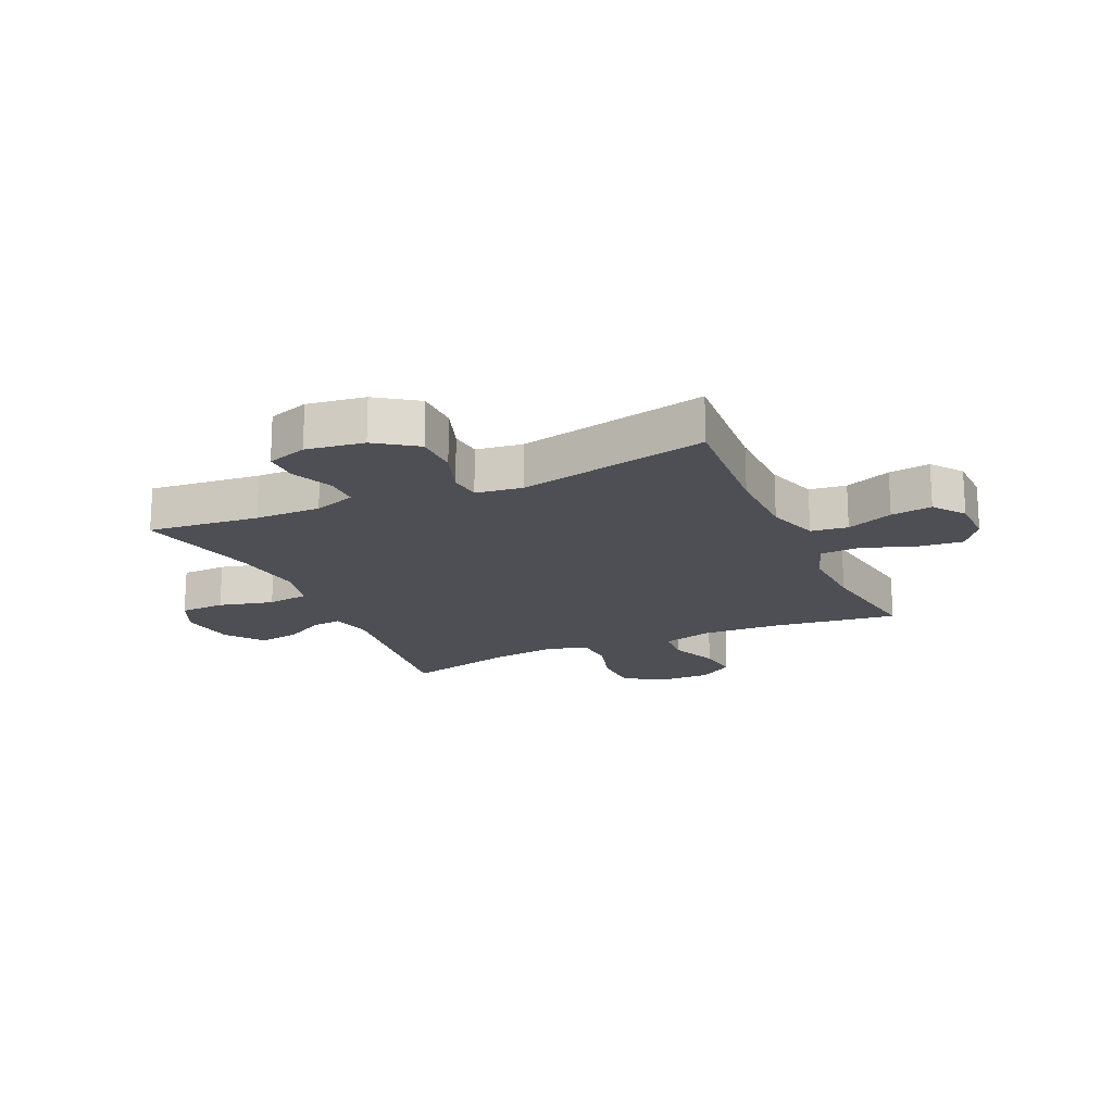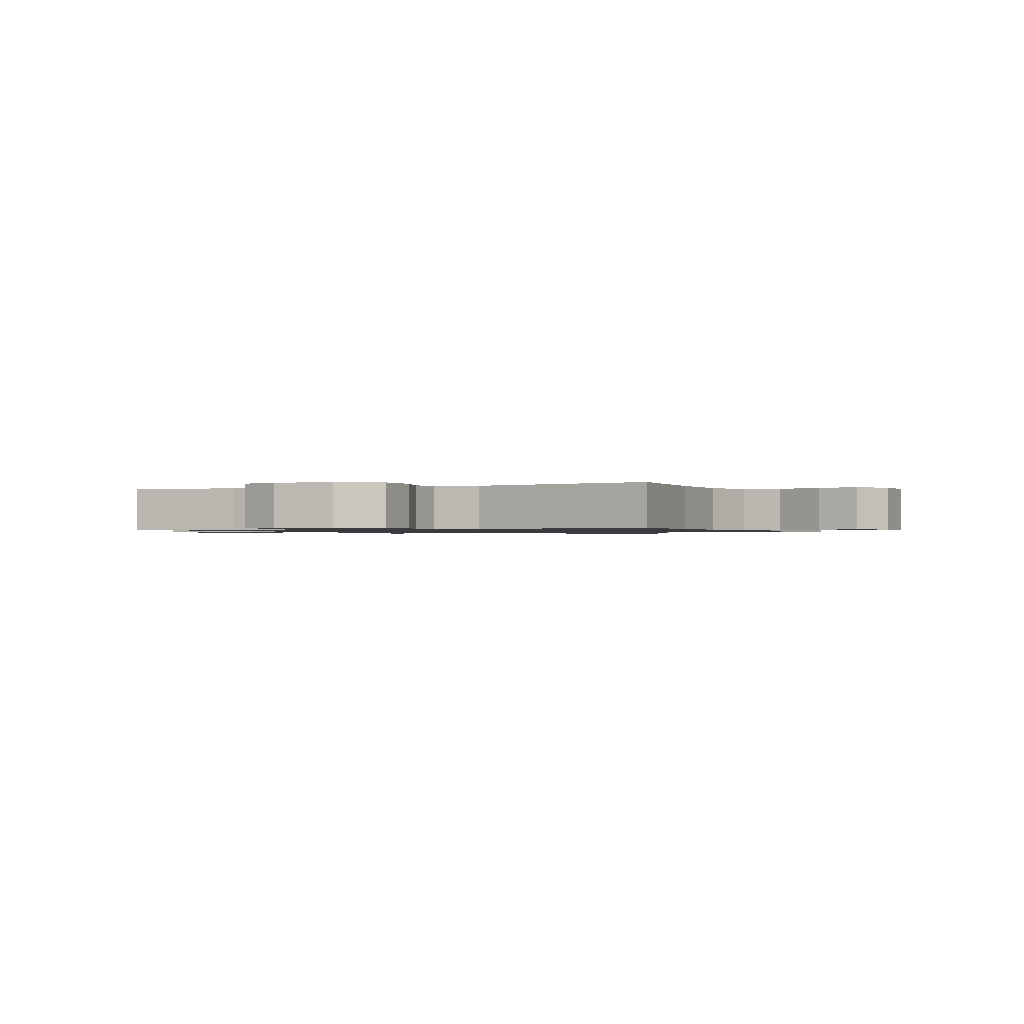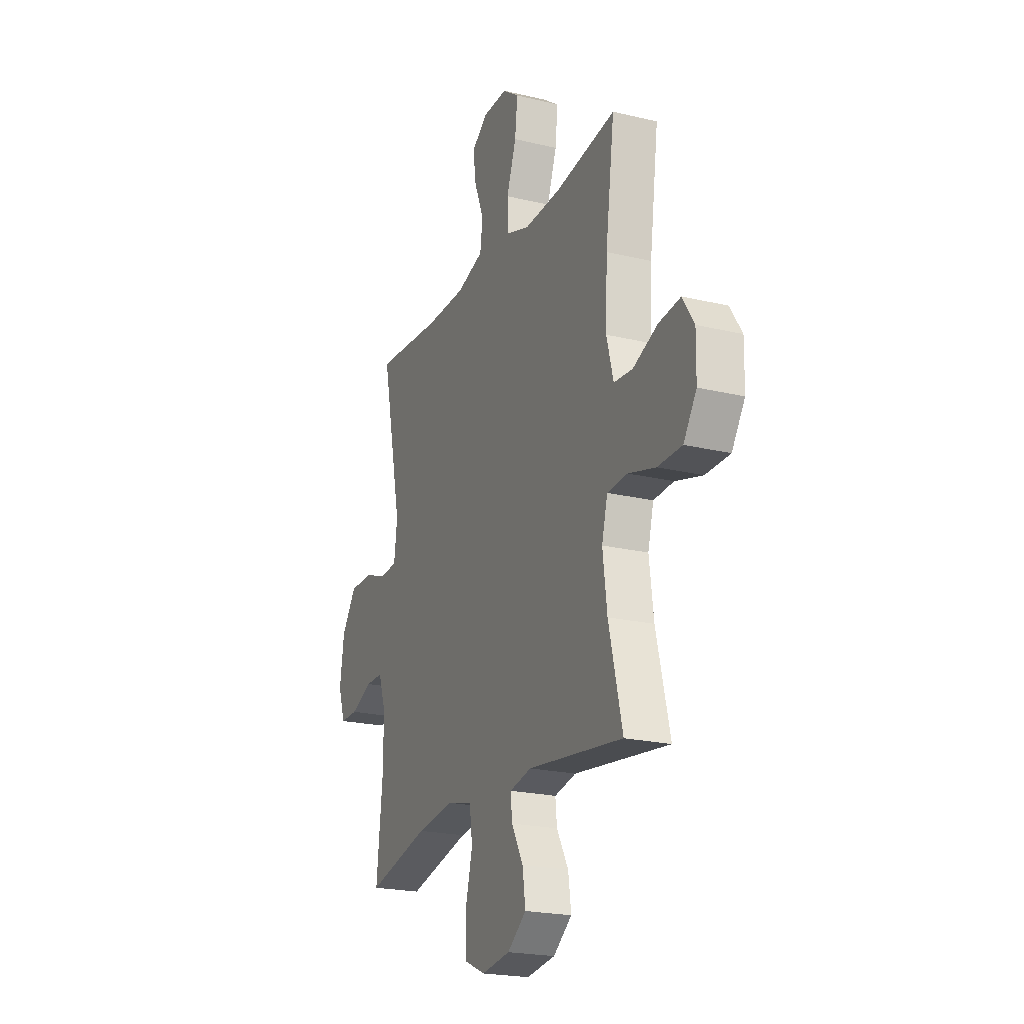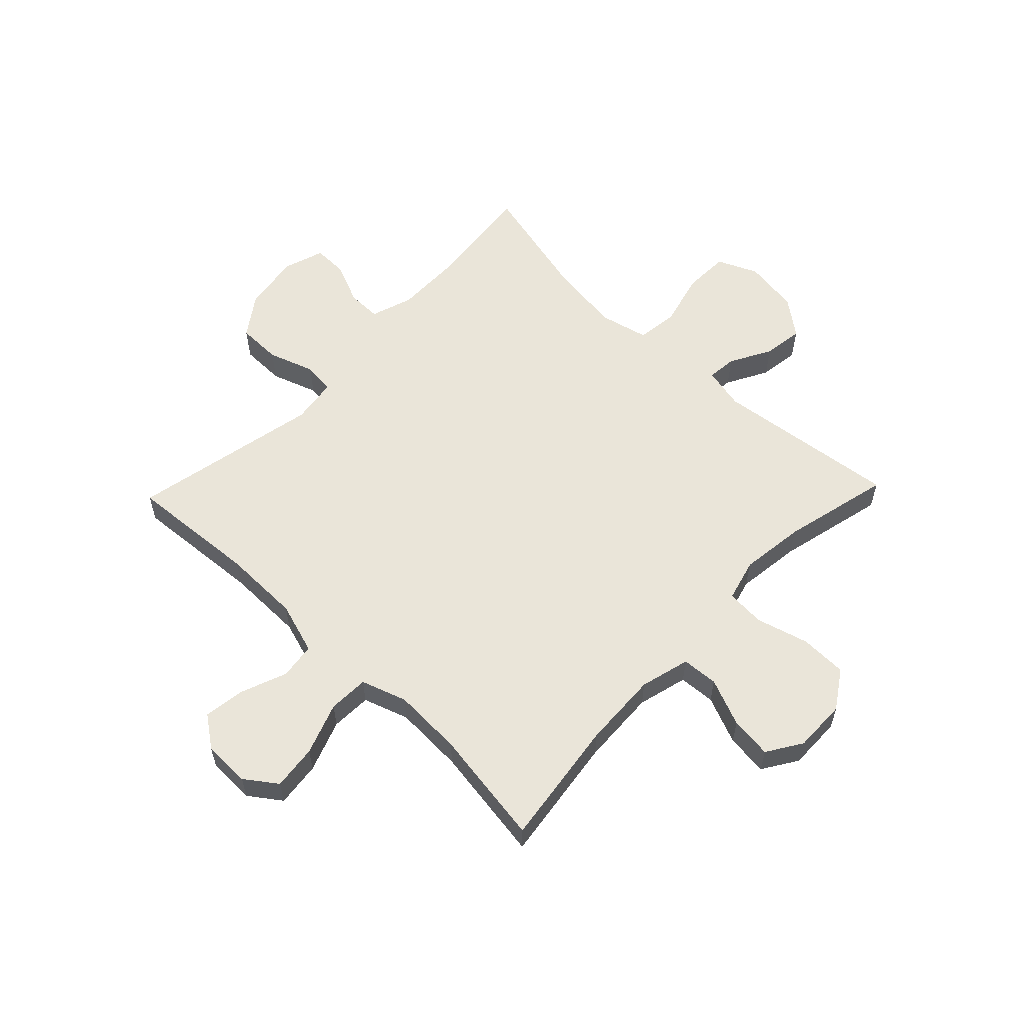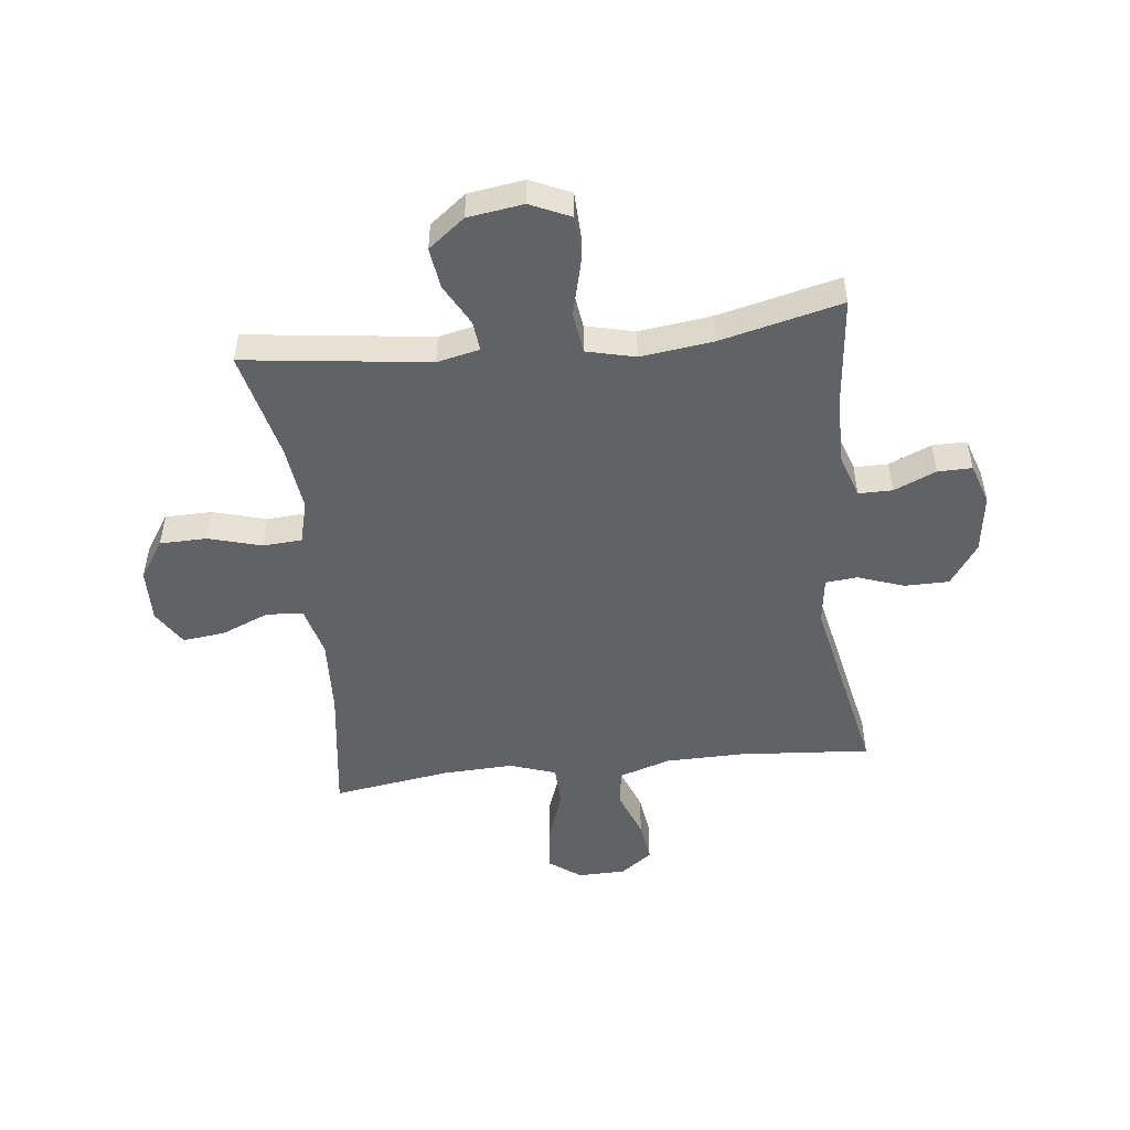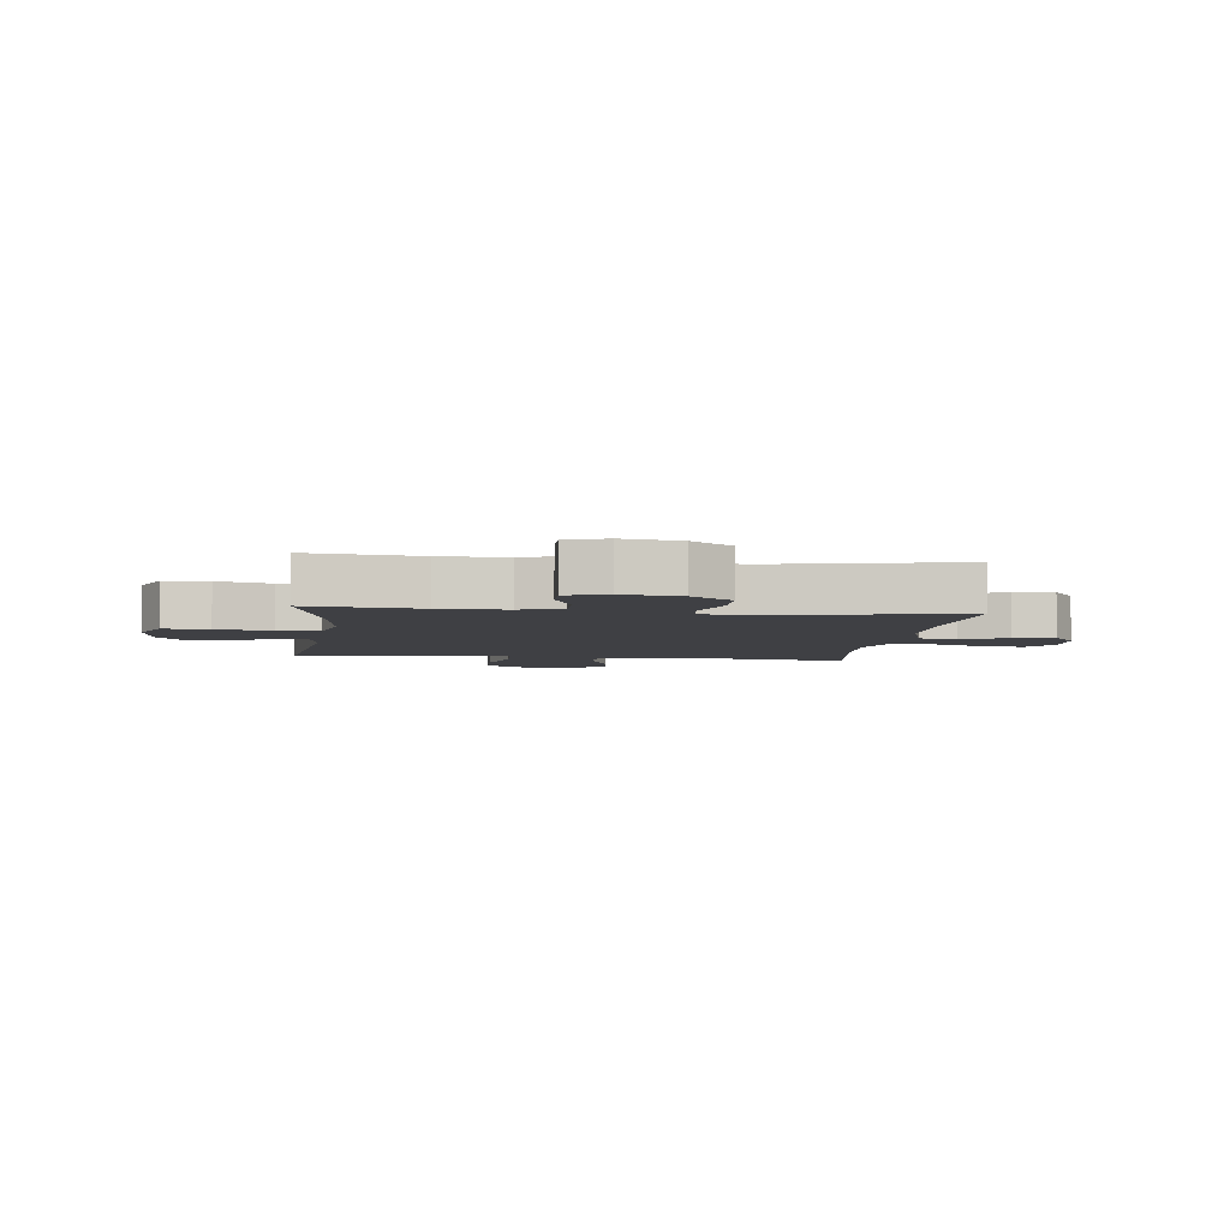
<metadata>
{"format":"obj","ext":"obj","renderer":"f3d","projection":"perspective","resolution":1024,"background":"white","views":[{"elev":-18.3,"azim":-65.7,"up":"+Y"},{"elev":-1.0,"azim":-65.2,"up":"+Y"},{"elev":-21.5,"azim":67.0,"up":"+Z"},{"elev":58.6,"azim":43.8,"up":"+Y"},{"elev":-50.7,"azim":-173.6,"up":"+Y"},{"elev":-5.0,"azim":-97.0,"up":"+Y"}]}
</metadata>
<code>
o path7948
v 0.4493 0.0375 -0.3097
v 0.4345 0.0375 -0.1941
v 0.4543 0.0375 -0.1187
v 0.5236 0.0375 -0.1143
v 0.6175 0.0375 -0.1405
v 0.7012 0.0375 -0.139
v 0.746 0.0375 -0.07122
v 0.7476 0.0375 0.02329
v 0.7078 0.0375 0.08537
v 0.6328 0.0375 0.07663
v 0.548 0.0375 0.04179
v 0.4829 0.0375 0.04633
v 0.4592 0.0375 0.1353
v 0.4653 0.0375 0.2715
v 0.496 0.0375 0.4992
v 0.287 0.0375 0.468
v 0.1622 0.0375 0.4629
v 0.08122 0.0375 0.4904
v 0.07823 0.0375 0.5625
v 0.1115 0.0375 0.6553
v 0.1204 0.0375 0.7356
v 0.0638 0.0375 0.7763
v -0.02084 0.0375 0.7746
v -0.07657 0.0375 0.7336
v -0.06646 0.0375 0.6604
v -0.03389 0.0375 0.5777
v -0.04229 0.0375 0.5122
v -0.1349 0.0375 0.4832
v -0.2742 0.0375 0.4815
v -0.5056 0.0375 0.4992
v -0.435 0.0375 0.1614
v -0.4462 0.0375 0.07859
v -0.5029 0.0375 0.07332
v -0.585 0.0375 0.1019
v -0.6636 0.0375 0.1011
v -0.714 0.0375 0.02869
v -0.7289 0.0375 -0.07433
v -0.705 0.0375 -0.1461
v -0.6442 0.0375 -0.1453
v -0.5695 0.0375 -0.1136
v -0.5092 0.0375 -0.1133
v -0.484 0.0375 -0.1878
v -0.485 0.0375 -0.3051
v -0.5056 0.0375 -0.5027
v -0.2908 0.0375 -0.4516
v -0.1612 0.0375 -0.4351
v -0.07441 0.0375 -0.456
v -0.06457 0.0375 -0.5298
v -0.08914 0.0375 -0.6272
v -0.08634 0.0375 -0.7078
v -0.01501 0.0375 -0.7396
v 0.08378 0.0375 -0.7253
v 0.1484 0.0375 -0.6758
v 0.1384 0.0375 -0.6041
v 0.09792 0.0375 -0.5307
v 0.09257 0.0375 -0.4779
v 0.1678 0.0375 -0.4617
v 0.496 0.0375 -0.5027
v 0.4493 -0.0375 -0.3097
v 0.4345 -0.0375 -0.1941
v 0.4543 -0.0375 -0.1187
v 0.5236 -0.0375 -0.1143
v 0.6175 -0.0375 -0.1405
v 0.7012 -0.0375 -0.139
v 0.746 -0.0375 -0.07122
v 0.7476 -0.0375 0.02329
v 0.7078 -0.0375 0.08537
v 0.6328 -0.0375 0.07663
v 0.548 -0.0375 0.04179
v 0.4829 -0.0375 0.04633
v 0.4592 -0.0375 0.1353
v 0.4653 -0.0375 0.2715
v 0.496 -0.0375 0.4992
v 0.287 -0.0375 0.468
v 0.1622 -0.0375 0.4629
v 0.08122 -0.0375 0.4904
v 0.07823 -0.0375 0.5625
v 0.1115 -0.0375 0.6553
v 0.1204 -0.0375 0.7356
v 0.0638 -0.0375 0.7763
v -0.02084 -0.0375 0.7746
v -0.07657 -0.0375 0.7336
v -0.06646 -0.0375 0.6604
v -0.03389 -0.0375 0.5777
v -0.04229 -0.0375 0.5122
v -0.1349 -0.0375 0.4832
v -0.2742 -0.0375 0.4815
v -0.5056 -0.0375 0.4992
v -0.435 -0.0375 0.1614
v -0.4462 -0.0375 0.07859
v -0.5029 -0.0375 0.07332
v -0.585 -0.0375 0.1019
v -0.6636 -0.0375 0.1011
v -0.714 -0.0375 0.02869
v -0.7289 -0.0375 -0.07433
v -0.705 -0.0375 -0.1461
v -0.6442 -0.0375 -0.1453
v -0.5695 -0.0375 -0.1136
v -0.5092 -0.0375 -0.1133
v -0.484 -0.0375 -0.1878
v -0.485 -0.0375 -0.3051
v -0.5056 -0.0375 -0.5027
v -0.2908 -0.0375 -0.4516
v -0.1612 -0.0375 -0.4351
v -0.07441 -0.0375 -0.456
v -0.06457 -0.0375 -0.5298
v -0.08914 -0.0375 -0.6272
v -0.08634 -0.0375 -0.7078
v -0.01501 -0.0375 -0.7396
v 0.08378 -0.0375 -0.7253
v 0.1484 -0.0375 -0.6758
v 0.1384 -0.0375 -0.6041
v 0.09792 -0.0375 -0.5307
v 0.09257 -0.0375 -0.4779
v 0.1678 -0.0375 -0.4617
v 0.496 -0.0375 -0.5027
v 0.746 0.0375 -0.07122
v 0.7476 0.0375 0.02329
v 0.7078 0.0375 0.08537
v 0.7078 0.0375 0.08537
v 0.7012 0.0375 -0.139
v 0.6328 0.0375 0.07663
v 0.6175 0.0375 -0.1405
v 0.548 0.0375 0.04179
v 0.5236 0.0375 -0.1143
v 0.4829 0.0375 0.04633
v 0.4829 0.0375 0.04633
v 0.4543 0.0375 -0.1187
v 0.4543 0.0375 -0.1187
v 0.4592 0.0375 0.1353
v 0.4653 0.0375 0.2715
v 0.496 0.0375 0.4992
v 0.496 0.0375 0.4992
v 0.496 0.0375 -0.5027
v 0.496 0.0375 -0.5027
v 0.4493 0.0375 -0.3097
v 0.4345 0.0375 -0.1941
v 0.287 0.0375 0.468
v 0.1678 0.0375 -0.4617
v 0.1622 0.0375 0.4629
v 0.09257 0.0375 -0.4779
v 0.09257 0.0375 -0.4779
v 0.08122 0.0375 0.4904
v 0.08122 0.0375 0.4904
v 0.08378 0.0375 -0.7253
v 0.1484 0.0375 -0.6758
v 0.1484 0.0375 -0.6758
v 0.1384 0.0375 -0.6041
v 0.09792 0.0375 -0.5307
v 0.1115 0.0375 0.6553
v 0.1204 0.0375 0.7356
v 0.1204 0.0375 0.7356
v 0.0638 0.0375 0.7763
v 0.07823 0.0375 0.5625
v -0.01501 0.0375 -0.7396
v -0.02084 0.0375 0.7746
v -0.08634 0.0375 -0.7078
v -0.08634 0.0375 -0.7078
v -0.07657 0.0375 0.7336
v -0.07657 0.0375 0.7336
v -0.03389 0.0375 0.5777
v -0.04229 0.0375 0.5122
v -0.04229 0.0375 0.5122
v -0.06646 0.0375 0.6604
v -0.1349 0.0375 0.4832
v -0.08914 0.0375 -0.6272
v -0.06457 0.0375 -0.5298
v -0.07441 0.0375 -0.456
v -0.07441 0.0375 -0.456
v -0.1612 0.0375 -0.4351
v -0.2742 0.0375 0.4815
v -0.2908 0.0375 -0.4516
v -0.5056 0.0375 -0.5027
v -0.5056 0.0375 -0.5027
v -0.435 0.0375 0.1614
v -0.4462 0.0375 0.07859
v -0.4462 0.0375 0.07859
v -0.484 0.0375 -0.1878
v -0.485 0.0375 -0.3051
v -0.5029 0.0375 0.07332
v -0.5056 0.0375 0.4992
v -0.5056 0.0375 0.4992
v -0.5092 0.0375 -0.1133
v -0.5092 0.0375 -0.1133
v -0.585 0.0375 0.1019
v -0.5695 0.0375 -0.1136
v -0.6442 0.0375 -0.1453
v -0.6636 0.0375 0.1011
v -0.705 0.0375 -0.1461
v -0.705 0.0375 -0.1461
v -0.714 0.0375 0.02869
v -0.7289 0.0375 -0.07433
v 0.746 -0.0375 -0.07122
v 0.7476 -0.0375 0.02329
v 0.7078 -0.0375 0.08537
v 0.7078 -0.0375 0.08537
v 0.7012 -0.0375 -0.139
v 0.6328 -0.0375 0.07663
v 0.6175 -0.0375 -0.1405
v 0.548 -0.0375 0.04179
v 0.5236 -0.0375 -0.1143
v 0.4829 -0.0375 0.04633
v 0.4829 -0.0375 0.04633
v 0.4543 -0.0375 -0.1187
v 0.4543 -0.0375 -0.1187
v 0.4592 -0.0375 0.1353
v 0.4653 -0.0375 0.2715
v 0.496 -0.0375 0.4992
v 0.496 -0.0375 0.4992
v 0.496 -0.0375 -0.5027
v 0.496 -0.0375 -0.5027
v 0.4493 -0.0375 -0.3097
v 0.4345 -0.0375 -0.1941
v 0.287 -0.0375 0.468
v 0.1678 -0.0375 -0.4617
v 0.1622 -0.0375 0.4629
v 0.09257 -0.0375 -0.4779
v 0.09257 -0.0375 -0.4779
v 0.08122 -0.0375 0.4904
v 0.08122 -0.0375 0.4904
v 0.08378 -0.0375 -0.7253
v 0.1484 -0.0375 -0.6758
v 0.1484 -0.0375 -0.6758
v 0.1384 -0.0375 -0.6041
v 0.09792 -0.0375 -0.5307
v 0.1115 -0.0375 0.6553
v 0.1204 -0.0375 0.7356
v 0.1204 -0.0375 0.7356
v 0.0638 -0.0375 0.7763
v 0.07823 -0.0375 0.5625
v -0.01501 -0.0375 -0.7396
v -0.02084 -0.0375 0.7746
v -0.08634 -0.0375 -0.7078
v -0.08634 -0.0375 -0.7078
v -0.07657 -0.0375 0.7336
v -0.07657 -0.0375 0.7336
v -0.03389 -0.0375 0.5777
v -0.04229 -0.0375 0.5122
v -0.04229 -0.0375 0.5122
v -0.06646 -0.0375 0.6604
v -0.1349 -0.0375 0.4832
v -0.08914 -0.0375 -0.6272
v -0.06457 -0.0375 -0.5298
v -0.07441 -0.0375 -0.456
v -0.07441 -0.0375 -0.456
v -0.1612 -0.0375 -0.4351
v -0.2742 -0.0375 0.4815
v -0.2908 -0.0375 -0.4516
v -0.5056 -0.0375 -0.5027
v -0.5056 -0.0375 -0.5027
v -0.435 -0.0375 0.1614
v -0.4462 -0.0375 0.07859
v -0.4462 -0.0375 0.07859
v -0.484 -0.0375 -0.1878
v -0.485 -0.0375 -0.3051
v -0.5029 -0.0375 0.07332
v -0.5056 -0.0375 0.4992
v -0.5056 -0.0375 0.4992
v -0.5092 -0.0375 -0.1133
v -0.5092 -0.0375 -0.1133
v -0.585 -0.0375 0.1019
v -0.5695 -0.0375 -0.1136
v -0.6442 -0.0375 -0.1453
v -0.6636 -0.0375 0.1011
v -0.705 -0.0375 -0.1461
v -0.705 -0.0375 -0.1461
v -0.714 -0.0375 0.02869
v -0.7289 -0.0375 -0.07433
f 232 240 229
f 204 244 213
f 252 254 246
f 254 252 259
f 199 200 201
f 238 241 219
f 256 259 252
f 202 204 201
f 248 254 255
f 261 262 256
f 198 193 194
f 251 247 257
f 244 252 246
f 216 252 206
f 213 215 212
f 237 238 230
f 224 221 222
f 199 193 198
f 200 199 198
f 214 207 208
f 198 194 195
f 213 244 215
f 246 254 248
f 262 268 263
f 225 242 224
f 221 242 231
f 235 240 232
f 244 217 215
f 217 243 225
f 251 241 247
f 262 261 267
f 241 251 216
f 264 267 261
f 263 268 265
f 248 255 249
f 227 229 226
f 224 242 221
f 231 242 233
f 229 240 226
f 207 216 206
f 214 216 207
f 212 215 210
f 226 237 230
f 206 204 202
f 219 241 216
f 206 252 204
f 193 199 197
f 226 240 237
f 230 238 219
f 242 225 243
f 268 262 267
f 244 243 217
f 259 256 262
f 204 252 244
f 202 201 200
f 216 251 252
f 7 8 66 65
f 8 120 196 66
f 6 7 65 64
f 9 10 68 67
f 5 6 64 63
f 10 11 69 68
f 4 5 63 62
f 11 127 203 69
f 129 4 62 205
f 12 13 71 70
f 14 133 209 72
f 135 1 59 211
f 13 14 72 71
f 2 3 61 60
f 1 2 60 59
f 15 16 74 73
f 57 58 116 115
f 16 17 75 74
f 142 57 115 218
f 17 144 220 75
f 52 147 223 110
f 53 54 112 111
f 54 55 113 112
f 20 152 228 78
f 21 22 80 79
f 19 20 78 77
f 55 56 114 113
f 51 52 110 109
f 18 19 77 76
f 22 23 81 80
f 158 51 109 234
f 23 160 236 81
f 26 163 239 84
f 25 26 84 83
f 24 25 83 82
f 27 28 86 85
f 49 50 108 107
f 48 49 107 106
f 169 48 106 245
f 46 47 105 104
f 28 29 87 86
f 45 46 104 103
f 174 45 103 250
f 31 177 253 89
f 42 43 101 100
f 32 33 91 90
f 182 31 89 258
f 29 30 88 87
f 184 42 100 260
f 43 44 102 101
f 33 34 92 91
f 40 41 99 98
f 39 40 98 97
f 34 35 93 92
f 190 39 97 266
f 35 36 94 93
f 37 38 96 95
f 36 37 95 94
f 156 153 164
f 128 137 168
f 176 170 178
f 178 183 176
f 123 125 124
f 162 143 165
f 180 176 183
f 126 125 128
f 172 179 178
f 185 180 186
f 122 118 117
f 175 181 171
f 168 170 176
f 140 130 176
f 137 136 139
f 161 154 162
f 148 146 145
f 123 122 117
f 124 122 123
f 138 132 131
f 122 119 118
f 137 139 168
f 170 172 178
f 186 187 192
f 149 148 166
f 145 155 166
f 159 156 164
f 168 139 141
f 141 149 167
f 175 171 165
f 186 191 185
f 165 140 175
f 188 185 191
f 187 189 192
f 172 173 179
f 151 150 153
f 148 145 166
f 155 157 166
f 153 150 164
f 131 130 140
f 138 131 140
f 136 134 139
f 150 154 161
f 130 126 128
f 143 140 165
f 130 128 176
f 117 121 123
f 150 161 164
f 154 143 162
f 166 167 149
f 192 191 186
f 168 141 167
f 183 186 180
f 128 168 176
f 126 124 125
f 140 176 175

</code>
